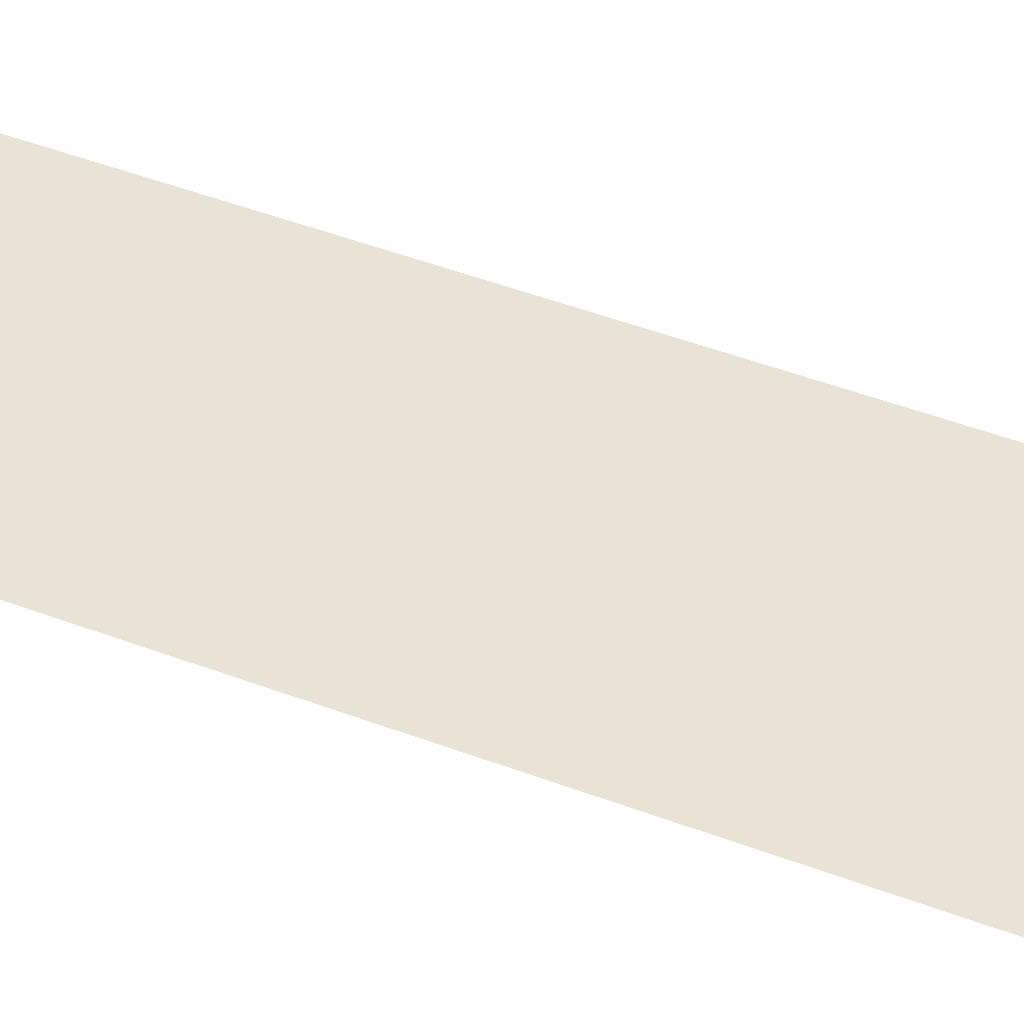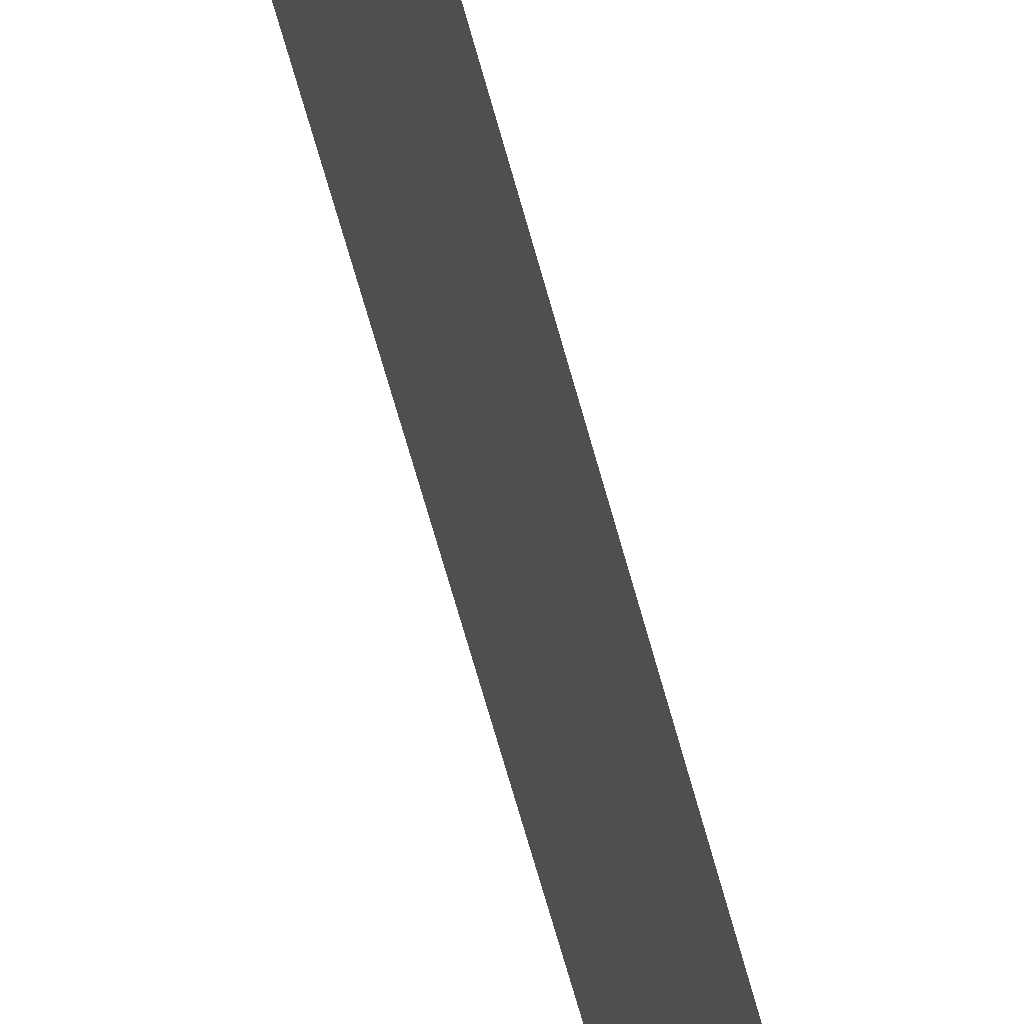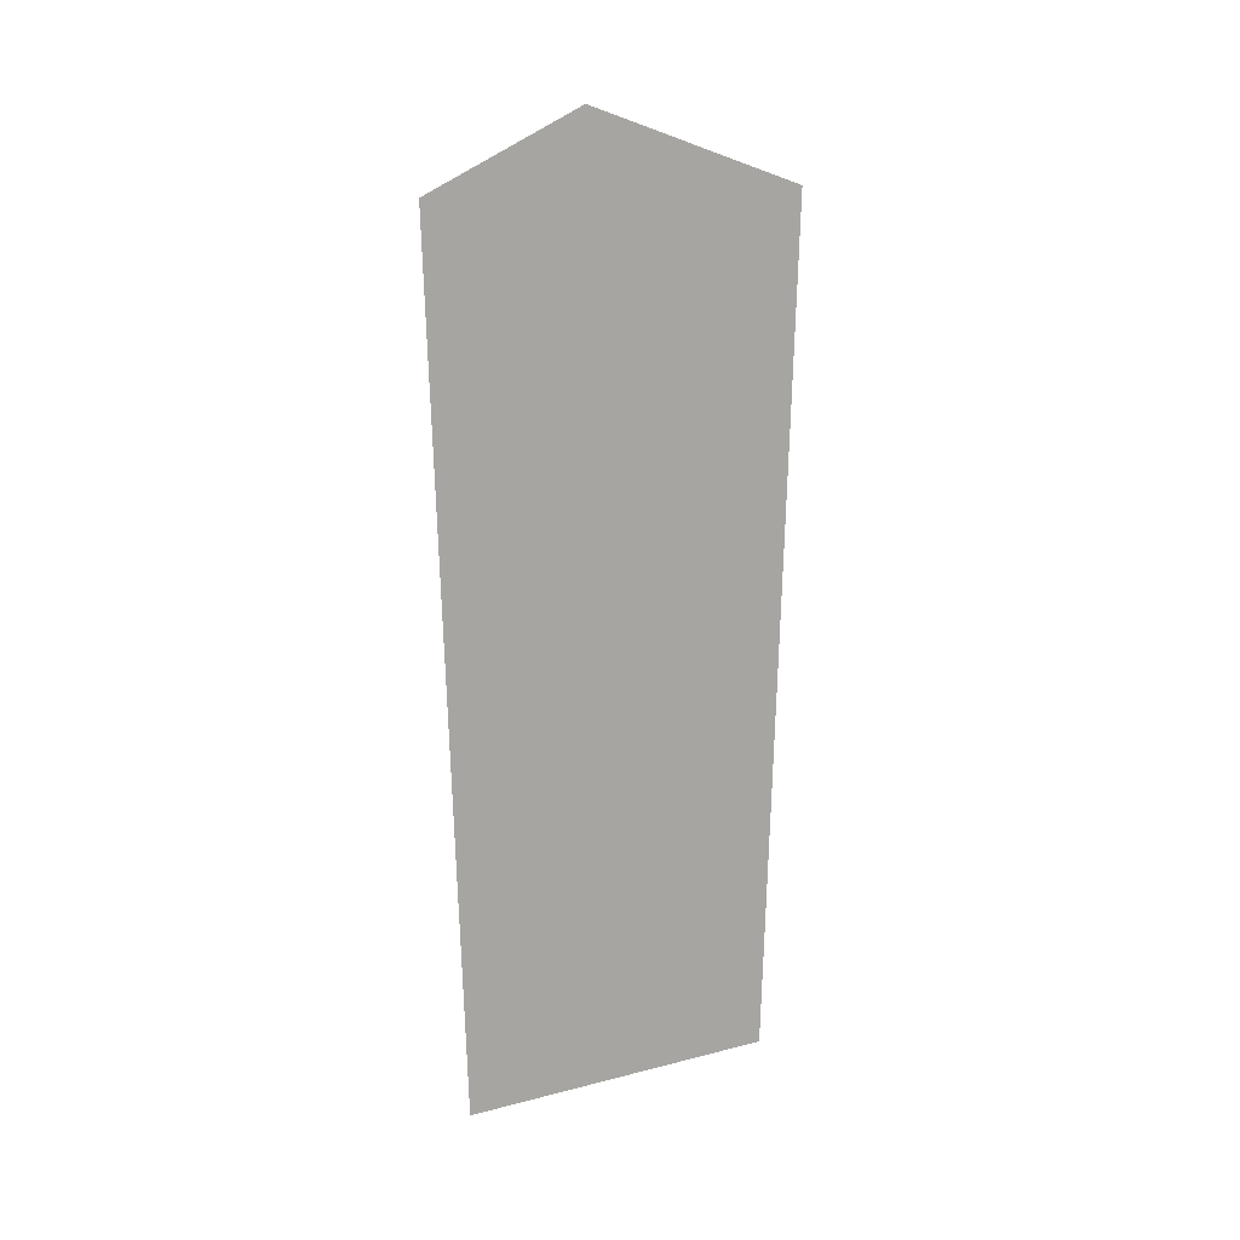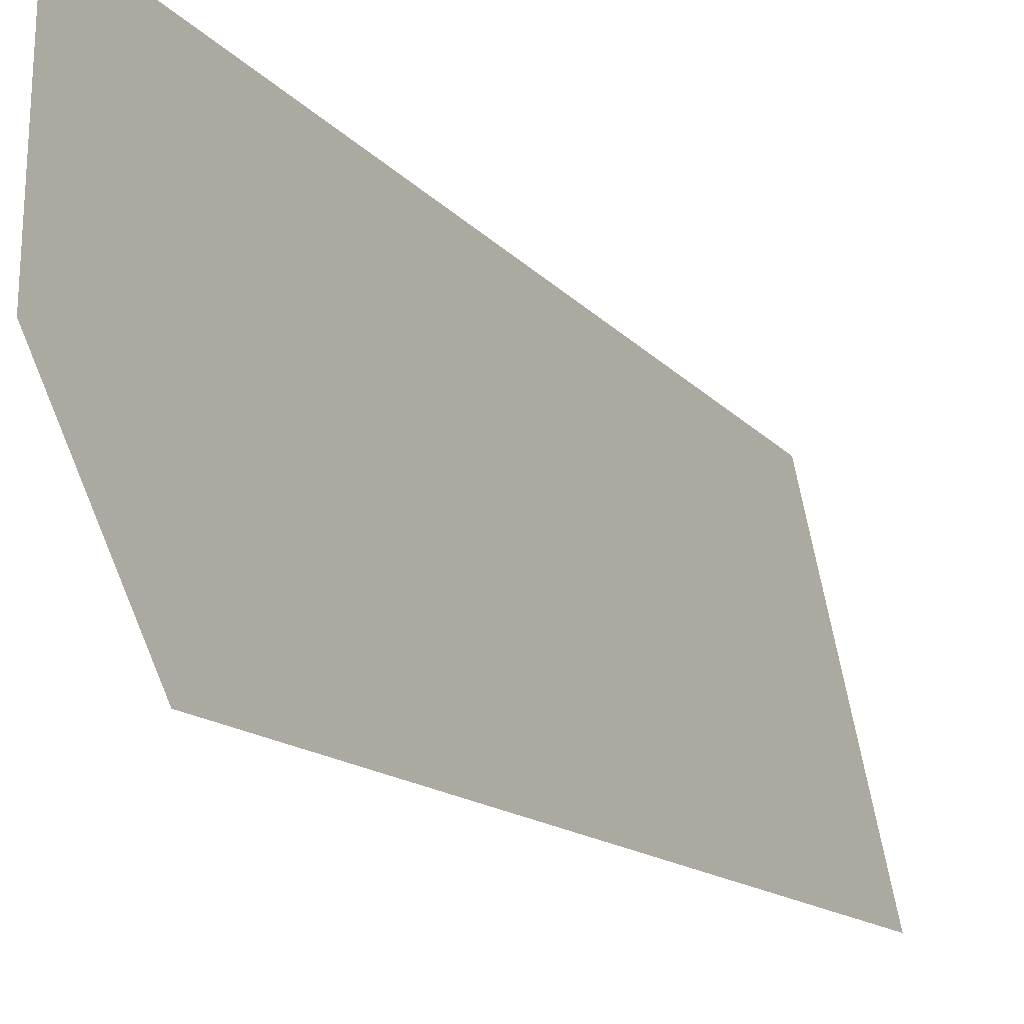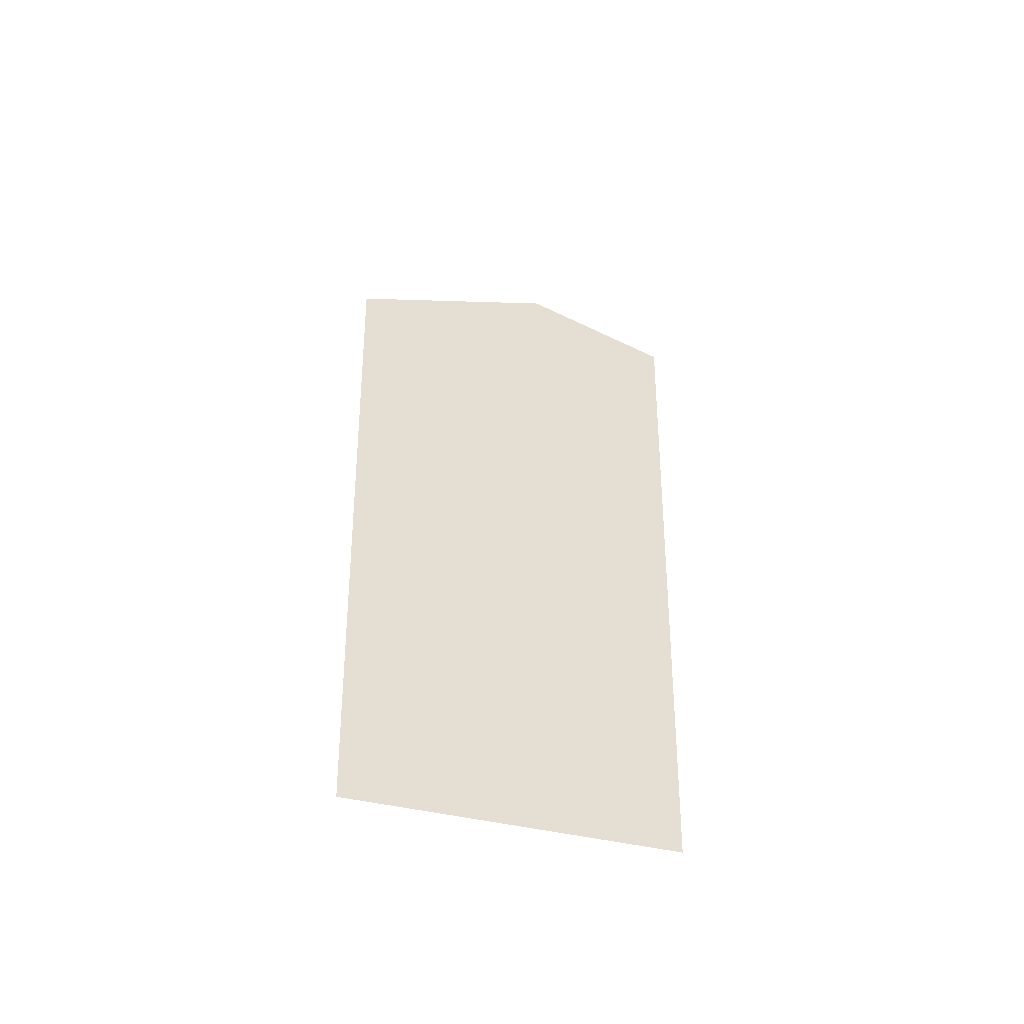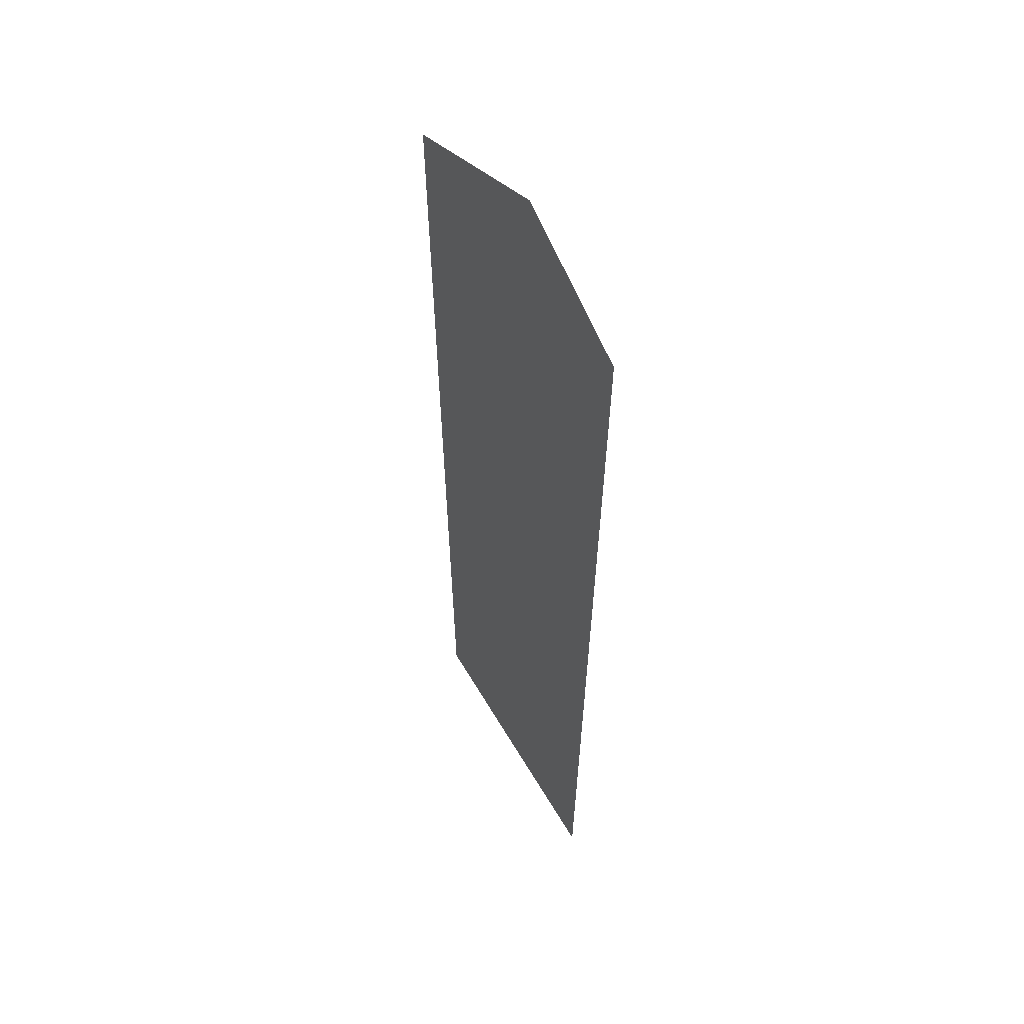
<metadata>
{"format":"obj","ext":"obj","renderer":"f3d","projection":"perspective","resolution":1024,"background":"white","views":[{"elev":-58.0,"azim":69.6,"up":"+Z"},{"elev":79.4,"azim":-16.4,"up":"+Z"},{"elev":14.8,"azim":-106.9,"up":"+Y"},{"elev":-15.7,"azim":-152.9,"up":"+Z"},{"elev":-52.2,"azim":88.6,"up":"+Y"},{"elev":48.9,"azim":163.8,"up":"+Y"}]}
</metadata>
<code>
v 308.5 3101 1458
v 260.3 -3533 1230
v -308.5 3098 -1458
v -260.3 -3533 -1230
v -54.33 3682 -256.7
f 2 4 1
f 1 4 5
f 4 3 5

</code>
